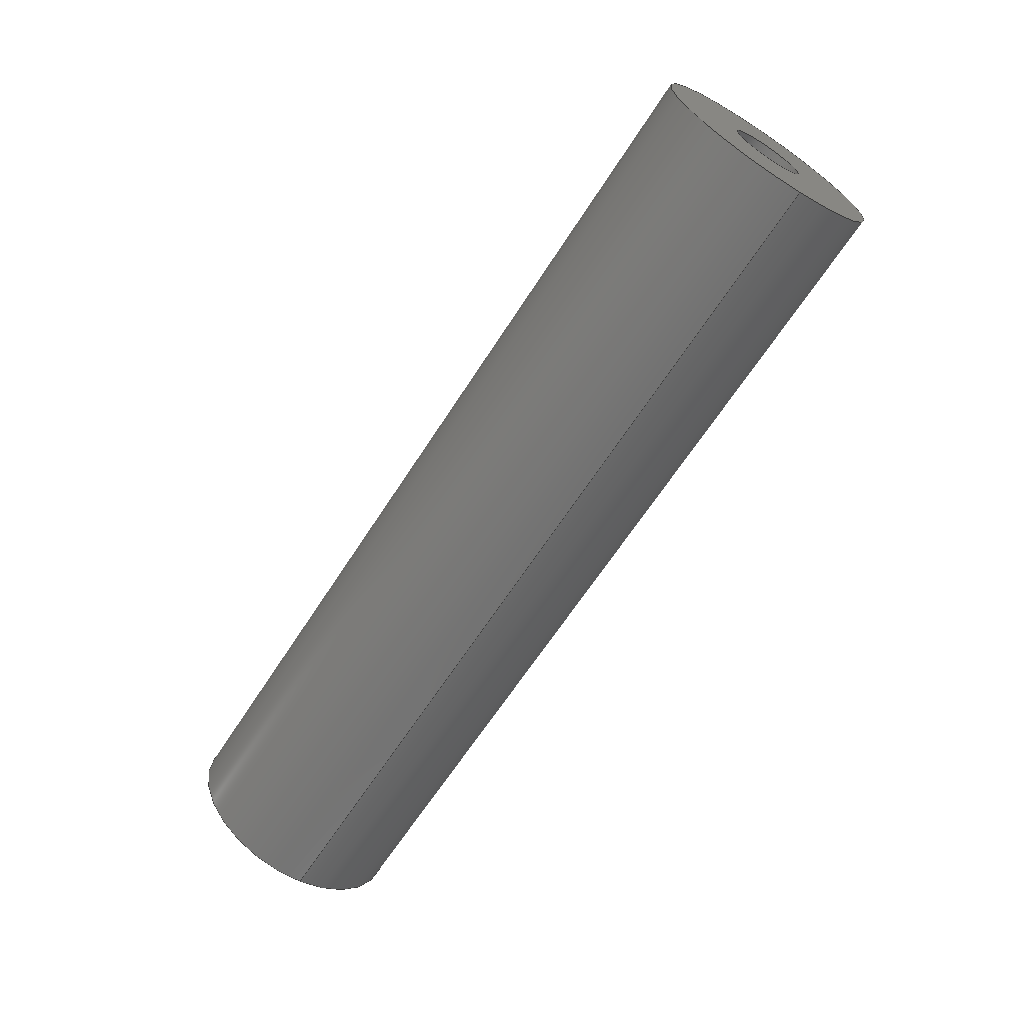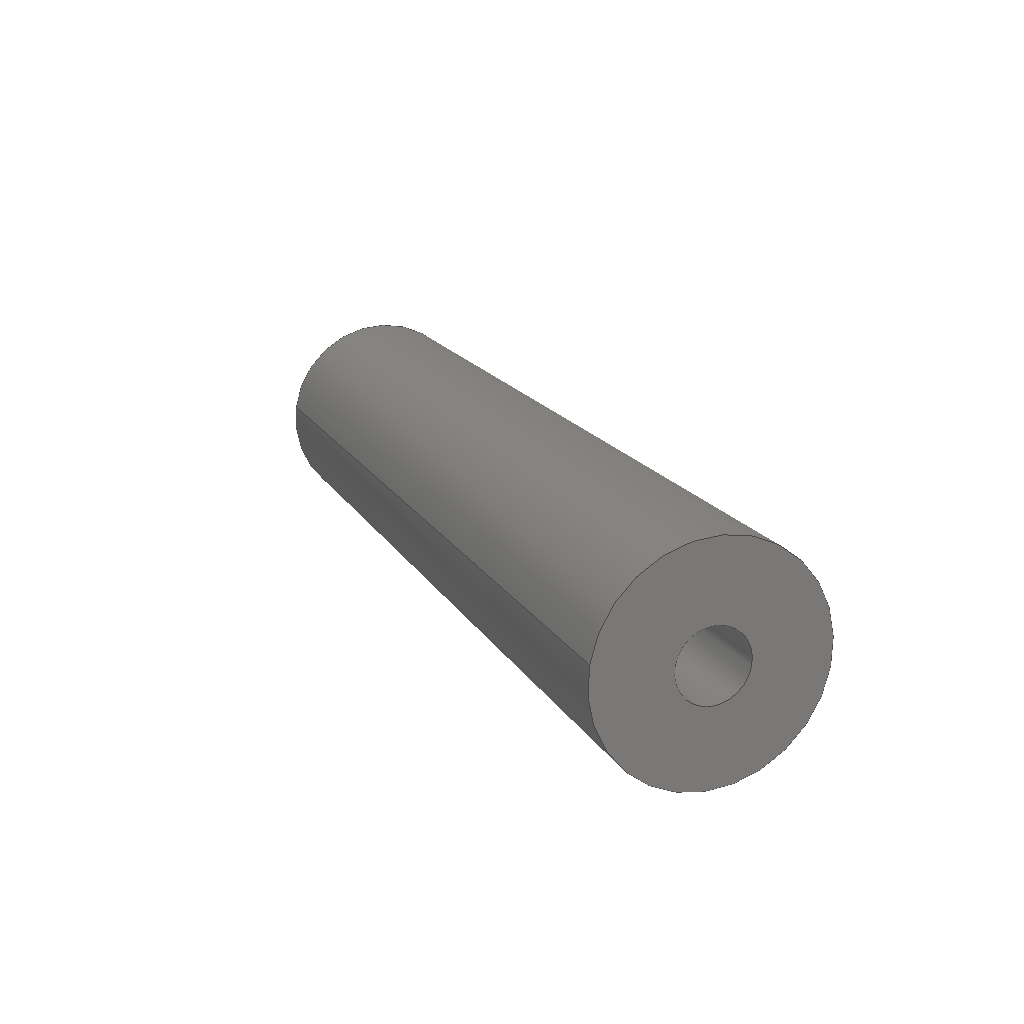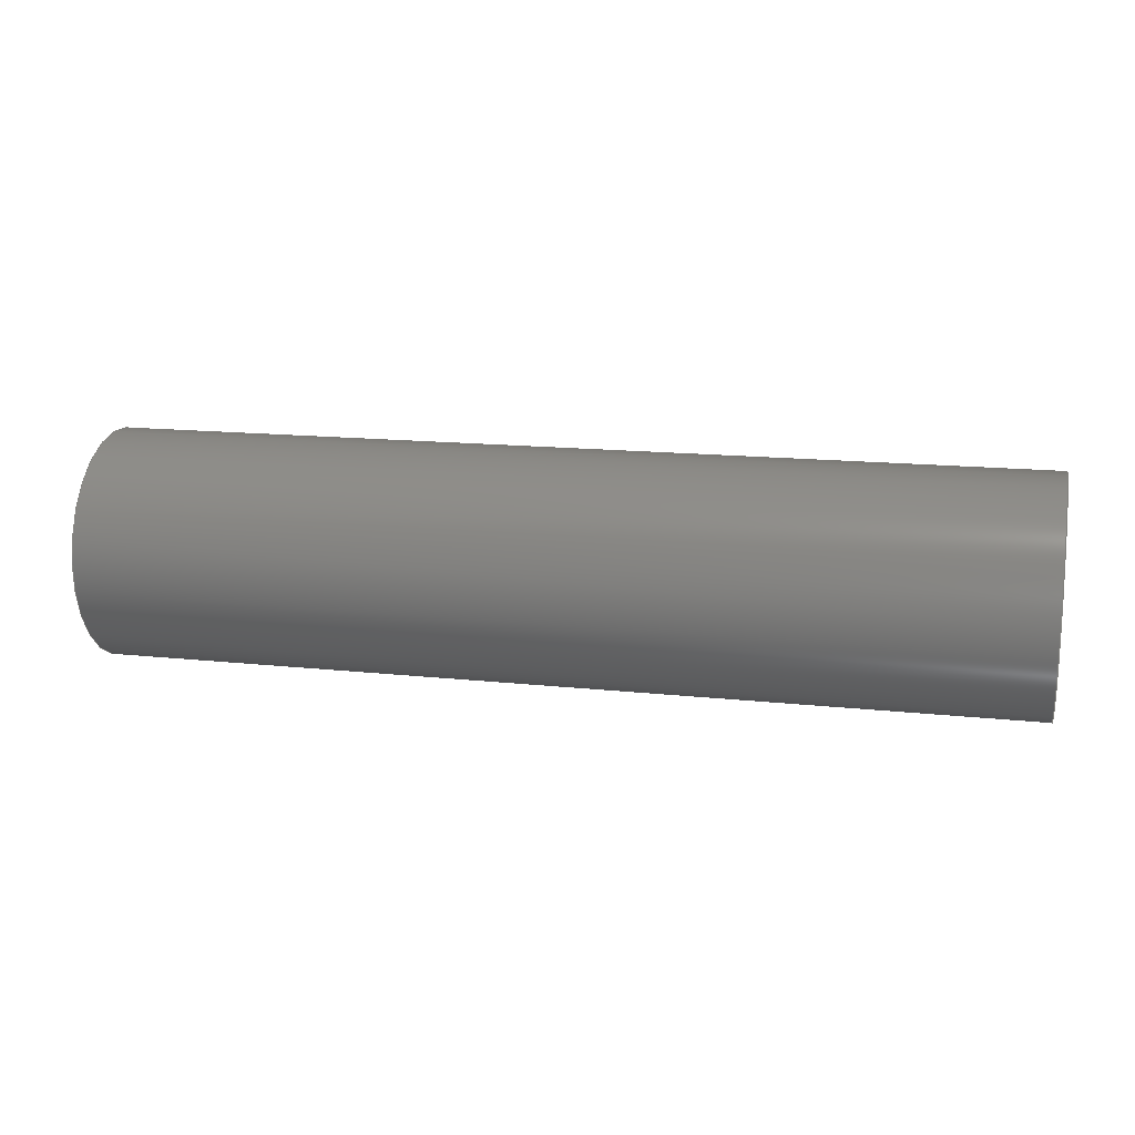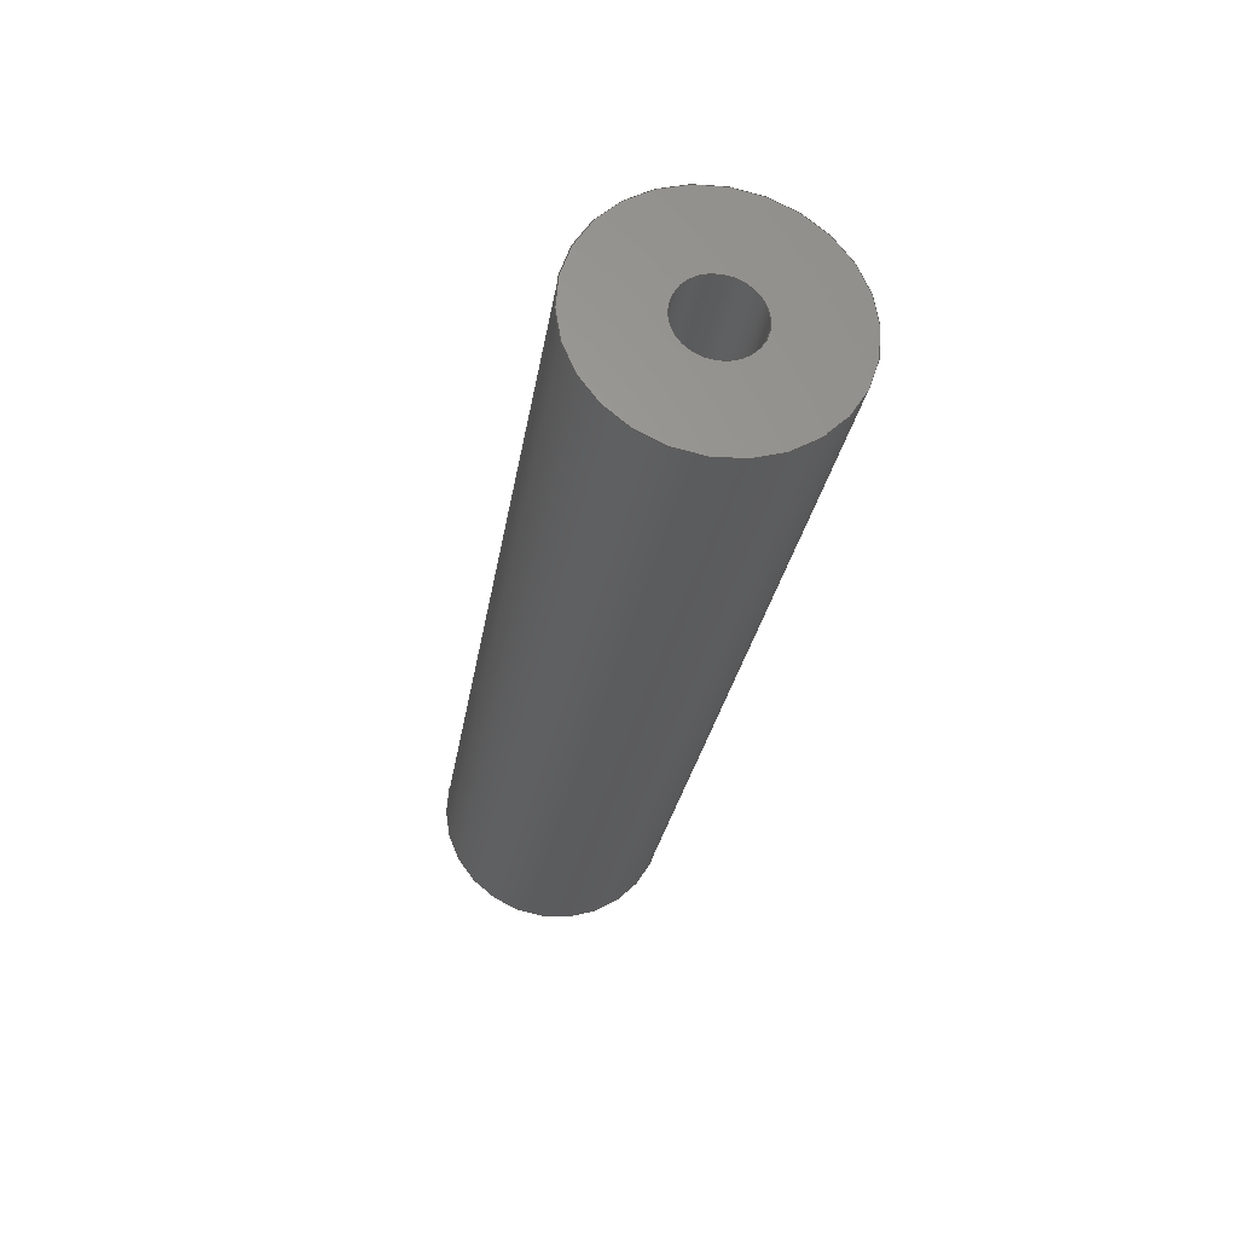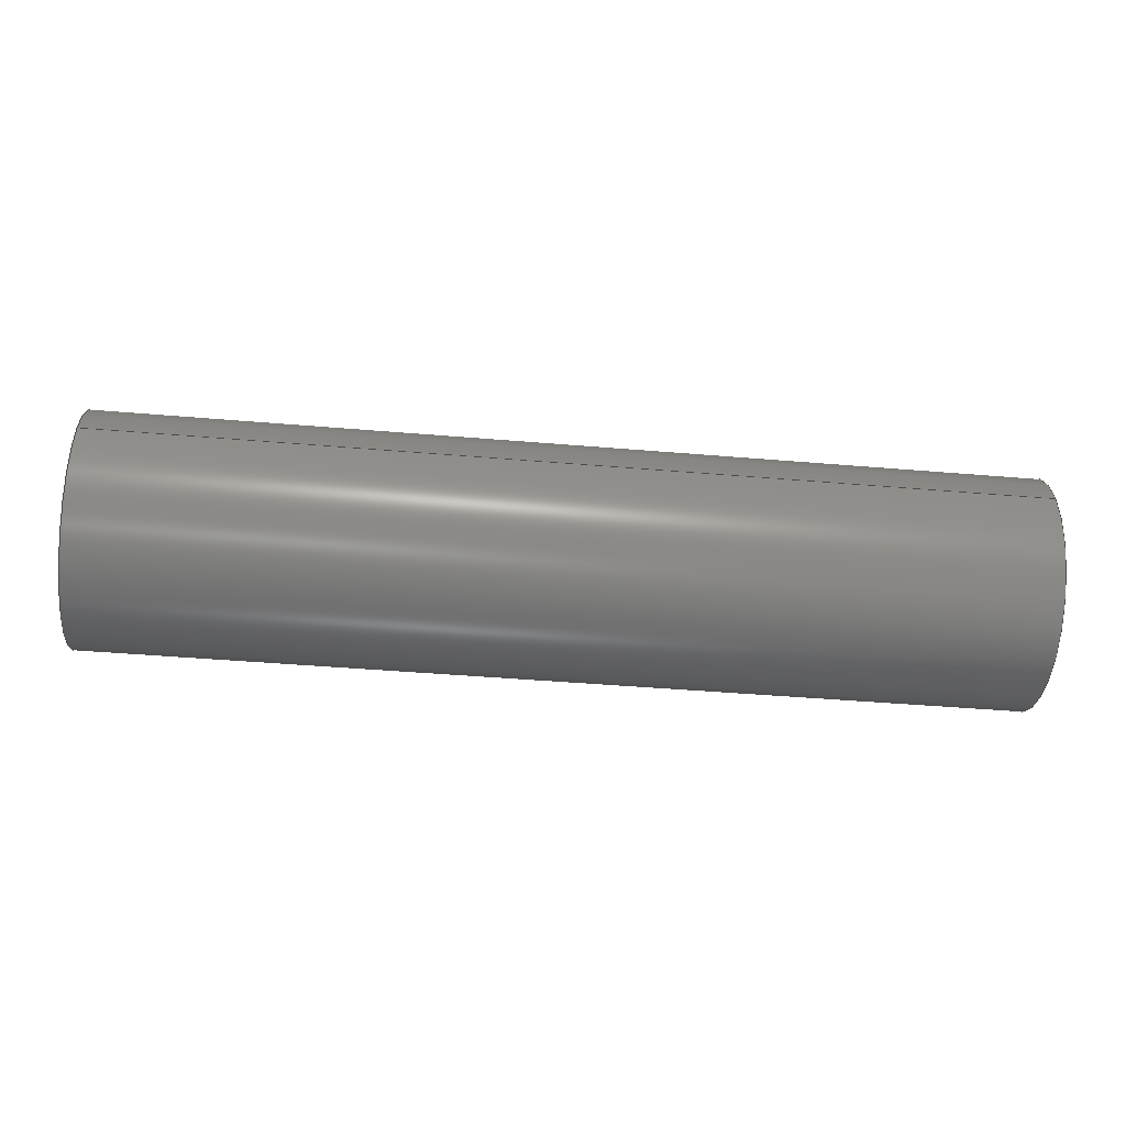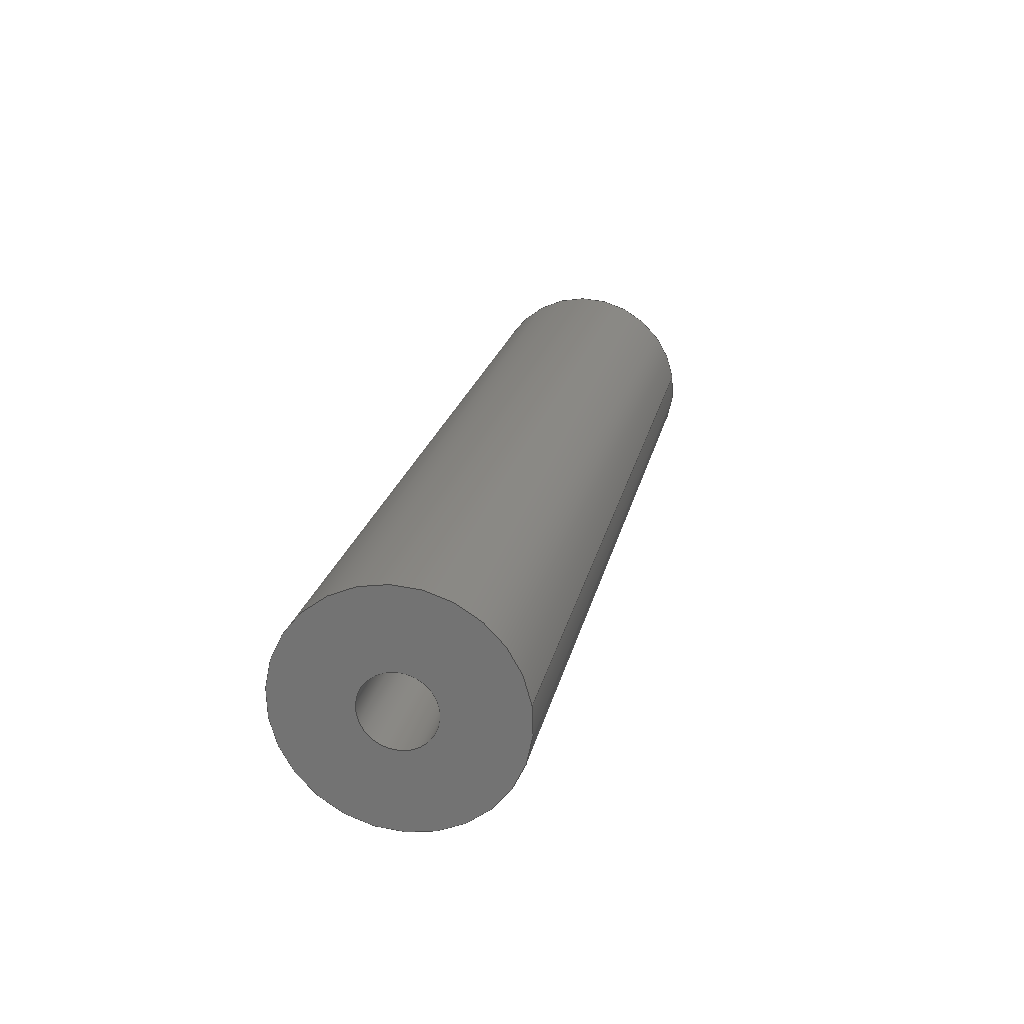
<metadata>
{"format":"step","ext":"step","renderer":"f3d","projection":"perspective","resolution":1024,"background":"white","views":[{"elev":-65.0,"azim":57.2,"up":"+Z"},{"elev":17.5,"azim":-111.5,"up":"+Y"},{"elev":15.1,"azim":-167.0,"up":"+Z"},{"elev":-27.4,"azim":81.3,"up":"+Z"},{"elev":-44.8,"azim":174.4,"up":"+Y"},{"elev":21.6,"azim":101.9,"up":"+Y"}]}
</metadata>
<code>
ISO-10303-21;
DATA;
#1=PROPERTY_DEFINITION_REPRESENTATION(#5,#3);
#2=PROPERTY_DEFINITION_REPRESENTATION(#6,#4);
#3=REPRESENTATION('',(#7),#154);
#4=REPRESENTATION('',(#8),#154);
#5=PROPERTY_DEFINITION('pmi validation property','',#159);
#6=PROPERTY_DEFINITION('pmi validation property','',#159);
#7=VALUE_REPRESENTATION_ITEM('number of annotations',COUNT_MEASURE(0));
#8=VALUE_REPRESENTATION_ITEM('number of views',COUNT_MEASURE(0));
#9=SHAPE_REPRESENTATION_RELATIONSHIP('','',#90,#10);
#10=ADVANCED_BREP_SHAPE_REPRESENTATION('',(#88),#154);
#11=PLANE('',#95);
#12=PLANE('',#102);
#13=PLANE('',#103);
#14=PLANE('',#104);
#15=ORIENTED_EDGE('',*,*,#27,.T.);
#16=ORIENTED_EDGE('',*,*,#28,.F.);
#17=ORIENTED_EDGE('',*,*,#27,.F.);
#18=ORIENTED_EDGE('',*,*,#29,.T.);
#19=ORIENTED_EDGE('',*,*,#29,.F.);
#20=ORIENTED_EDGE('',*,*,#30,.T.);
#21=ORIENTED_EDGE('',*,*,#31,.F.);
#22=ORIENTED_EDGE('',*,*,#32,.T.);
#23=ORIENTED_EDGE('',*,*,#31,.T.);
#24=ORIENTED_EDGE('',*,*,#30,.F.);
#25=ORIENTED_EDGE('',*,*,#32,.F.);
#26=ORIENTED_EDGE('',*,*,#28,.T.);
#27=EDGE_CURVE('',#33,#33,#39,.T.);
#28=EDGE_CURVE('',#34,#34,#40,.T.);
#29=EDGE_CURVE('',#35,#35,#41,.T.);
#30=EDGE_CURVE('',#36,#36,#42,.T.);
#31=EDGE_CURVE('',#37,#37,#43,.T.);
#32=EDGE_CURVE('',#38,#38,#44,.T.);
#33=VERTEX_POINT('',#136);
#34=VERTEX_POINT('',#138);
#35=VERTEX_POINT('',#141);
#36=VERTEX_POINT('',#144);
#37=VERTEX_POINT('',#147);
#38=VERTEX_POINT('',#149);
#39=CIRCLE('',#93,0.002019);
#40=CIRCLE('',#94,0.002019);
#41=CIRCLE('',#96,0.00635);
#42=CIRCLE('',#98,0.00635);
#43=CIRCLE('',#100,0.002019);
#44=CIRCLE('',#101,0.002019);
#45=EDGE_LOOP('',(#15));
#46=EDGE_LOOP('',(#16));
#47=EDGE_LOOP('',(#17));
#48=EDGE_LOOP('',(#18));
#49=EDGE_LOOP('',(#19));
#50=EDGE_LOOP('',(#20));
#51=EDGE_LOOP('',(#21));
#52=EDGE_LOOP('',(#22));
#53=EDGE_LOOP('',(#23));
#54=EDGE_LOOP('',(#24));
#55=EDGE_LOOP('',(#25));
#56=EDGE_LOOP('',(#26));
#57=FACE_BOUND('',#45,.T.);
#58=FACE_BOUND('',#46,.T.);
#59=FACE_BOUND('',#47,.T.);
#60=FACE_BOUND('',#48,.T.);
#61=FACE_BOUND('',#49,.T.);
#62=FACE_BOUND('',#50,.T.);
#63=FACE_BOUND('',#51,.T.);
#64=FACE_BOUND('',#52,.T.);
#65=FACE_BOUND('',#53,.T.);
#66=FACE_BOUND('',#54,.T.);
#67=FACE_BOUND('',#55,.T.);
#68=FACE_BOUND('',#56,.T.);
#69=CYLINDRICAL_SURFACE('',#92,0.002019);
#70=CYLINDRICAL_SURFACE('',#97,0.00635);
#71=CYLINDRICAL_SURFACE('',#99,0.002019);
#72=ADVANCED_FACE('',(#57,#58),#69,.F.);
#73=ADVANCED_FACE('',(#59,#60),#11,.T.);
#74=ADVANCED_FACE('',(#61,#62),#70,.T.);
#75=ADVANCED_FACE('',(#63,#64),#71,.F.);
#76=ADVANCED_FACE('',(#65,#66),#12,.T.);
#77=ADVANCED_FACE('',(#67),#13,.T.);
#78=ADVANCED_FACE('',(#68),#14,.T.);
#79=CLOSED_SHELL('',(#72,#73,#74,#75,#76,#77,#78));
#80=STYLED_ITEM('',(#81),#88);
#81=PRESENTATION_STYLE_ASSIGNMENT((#82));
#82=SURFACE_STYLE_USAGE(.BOTH.,#83);
#83=SURFACE_SIDE_STYLE('',(#84));
#84=SURFACE_STYLE_FILL_AREA(#85);
#85=FILL_AREA_STYLE('',(#86));
#86=FILL_AREA_STYLE_COLOUR('',#87);
#87=COLOUR_RGB('',0.09804,0.09804,0.09804);
#88=MANIFOLD_SOLID_BREP('Standoff',#79);
#89=SHAPE_DEFINITION_REPRESENTATION(#159,#90);
#90=SHAPE_REPRESENTATION('Standoff',(#91),#154);
#91=AXIS2_PLACEMENT_3D('',#133,#105,#106);
#92=AXIS2_PLACEMENT_3D('',#134,#107,#108);
#93=AXIS2_PLACEMENT_3D('',#135,#109,#110);
#94=AXIS2_PLACEMENT_3D('',#137,#111,#112);
#95=AXIS2_PLACEMENT_3D('',#139,#113,#114);
#96=AXIS2_PLACEMENT_3D('',#140,#115,#116);
#97=AXIS2_PLACEMENT_3D('',#142,#117,#118);
#98=AXIS2_PLACEMENT_3D('',#143,#119,#120);
#99=AXIS2_PLACEMENT_3D('',#145,#121,#122);
#100=AXIS2_PLACEMENT_3D('',#146,#123,#124);
#101=AXIS2_PLACEMENT_3D('',#148,#125,#126);
#102=AXIS2_PLACEMENT_3D('',#150,#127,#128);
#103=AXIS2_PLACEMENT_3D('',#151,#129,#130);
#104=AXIS2_PLACEMENT_3D('',#152,#131,#132);
#105=DIRECTION('',(0,0,1));
#106=DIRECTION('',(1,0,0));
#107=DIRECTION('',(1,1.84e-17,1.109e-17));
#108=DIRECTION('',(8.071e-18,0.1564,-0.9877));
#109=DIRECTION('',(1,1.84e-17,1.109e-17));
#110=DIRECTION('',(8.071e-18,0.1564,-0.9877));
#111=DIRECTION('',(1,1.84e-17,1.109e-17));
#112=DIRECTION('',(8.071e-18,0.1564,-0.9877));
#113=DIRECTION('',(1,1.84e-17,1.109e-17));
#114=DIRECTION('',(-1.991e-17,0.9877,0.1564));
#115=DIRECTION('',(1,1.84e-17,1.109e-17));
#116=DIRECTION('',(8.071e-18,0.1564,-0.9877));
#117=DIRECTION('',(-1,-1.84e-17,-1.109e-17));
#118=DIRECTION('',(-8.071e-18,-0.1564,0.9877));
#119=DIRECTION('',(1,-1.84e-17,-1.109e-17));
#120=DIRECTION('',(-8.071e-18,0.1564,-0.9877));
#121=DIRECTION('',(-1,1.84e-17,1.109e-17));
#122=DIRECTION('',(-8.071e-18,0.1564,-0.9877));
#123=DIRECTION('',(1,-1.84e-17,-1.109e-17));
#124=DIRECTION('',(-8.071e-18,0.1564,-0.9877));
#125=DIRECTION('',(1,-1.84e-17,-1.109e-17));
#126=DIRECTION('',(-8.071e-18,0.1564,-0.9877));
#127=DIRECTION('',(-1,1.84e-17,1.109e-17));
#128=DIRECTION('',(1.991e-17,0.9877,0.1564));
#129=DIRECTION('',(-1,1.84e-17,1.109e-17));
#130=DIRECTION('',(1.991e-17,0.9877,0.1564));
#131=DIRECTION('',(1,1.84e-17,1.109e-17));
#132=DIRECTION('',(-1.991e-17,0.9877,0.1564));
#133=CARTESIAN_POINT('',(0,0,0));
#134=CARTESIAN_POINT('',(-0.3671,-0.5705,0.0335));
#135=CARTESIAN_POINT('',(-0.3583,-0.5705,0.0335));
#136=CARTESIAN_POINT('',(-0.3583,-0.5702,0.03151));
#137=CARTESIAN_POINT('',(-0.3734,-0.5705,0.0335));
#138=CARTESIAN_POINT('',(-0.3734,-0.5702,0.03151));
#139=CARTESIAN_POINT('',(-0.3583,-0.4069,0.1489));
#140=CARTESIAN_POINT('',(-0.3583,-0.5705,0.0335));
#141=CARTESIAN_POINT('',(-0.3583,-0.5695,0.02723));
#142=CARTESIAN_POINT('',(-0.3583,-0.5705,0.0335));
#143=CARTESIAN_POINT('',(-0.4091,-0.5705,0.0335));
#144=CARTESIAN_POINT('',(-0.4091,-0.5695,0.02723));
#145=CARTESIAN_POINT('',(-0.4004,-0.5705,0.0335));
#146=CARTESIAN_POINT('',(-0.4091,-0.5705,0.0335));
#147=CARTESIAN_POINT('',(-0.4091,-0.5702,0.03151));
#148=CARTESIAN_POINT('',(-0.3941,-0.5705,0.0335));
#149=CARTESIAN_POINT('',(-0.3941,-0.5702,0.03151));
#150=CARTESIAN_POINT('',(-0.4091,-0.4069,0.1489));
#151=CARTESIAN_POINT('',(-0.3941,-0.5705,0.0335));
#152=CARTESIAN_POINT('',(-0.3734,-0.5705,0.0335));
#153=MECHANICAL_DESIGN_GEOMETRIC_PRESENTATION_REPRESENTATION('',(#80),#154);
#154=(
GEOMETRIC_REPRESENTATION_CONTEXT(3)
GLOBAL_UNCERTAINTY_ASSIGNED_CONTEXT((#155))
GLOBAL_UNIT_ASSIGNED_CONTEXT((#158,#157,#156))
REPRESENTATION_CONTEXT('Standoff','TOP_LEVEL_ASSEMBLY_PART')
);
#155=UNCERTAINTY_MEASURE_WITH_UNIT(LENGTH_MEASURE(5e-06),#158,
'DISTANCE_ACCURACY_VALUE','Maximum Tolerance applied to model');
#156=(
NAMED_UNIT(*)
SI_UNIT($,.STERADIAN.)
SOLID_ANGLE_UNIT()
);
#157=(
NAMED_UNIT(*)
PLANE_ANGLE_UNIT()
SI_UNIT($,.RADIAN.)
);
#158=(
LENGTH_UNIT()
NAMED_UNIT(*)
SI_UNIT($,.METRE.)
);
#159=PRODUCT_DEFINITION_SHAPE('','',#160);
#160=PRODUCT_DEFINITION('','',#162,#161);
#161=PRODUCT_DEFINITION_CONTEXT('',#168,'design');
#162=PRODUCT_DEFINITION_FORMATION_WITH_SPECIFIED_SOURCE('','',#164,
 .NOT_KNOWN.);
#163=PRODUCT_RELATED_PRODUCT_CATEGORY('','',(#164));
#164=PRODUCT('Standoff','Standoff','Standoff',(#166));
#165=PRODUCT_CATEGORY('','');
#166=PRODUCT_CONTEXT('',#168,'mechanical');
#167=APPLICATION_PROTOCOL_DEFINITION('international standard',
'automotive_design',2010,#168);
#168=APPLICATION_CONTEXT(
'core data for automotive mechanical design processes');
ENDSEC;
END-ISO-10303-21;

</code>
